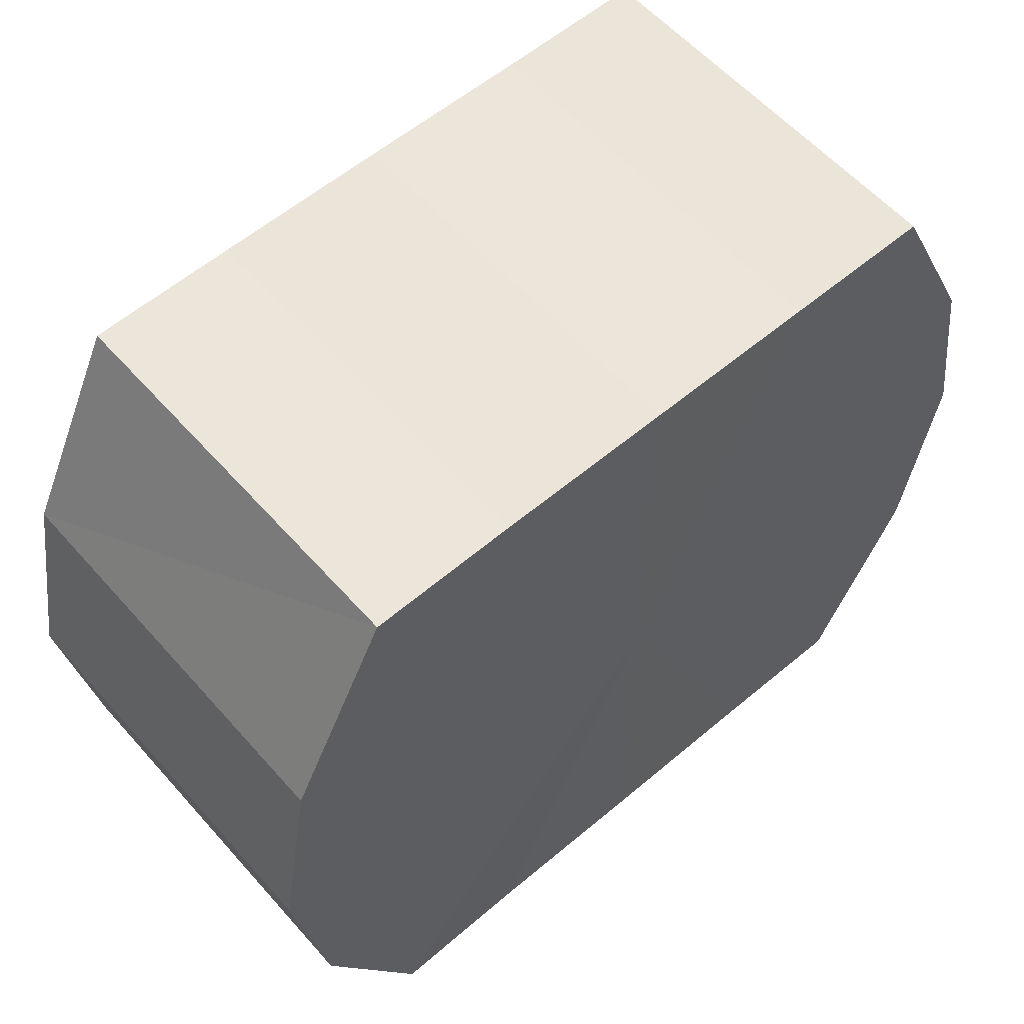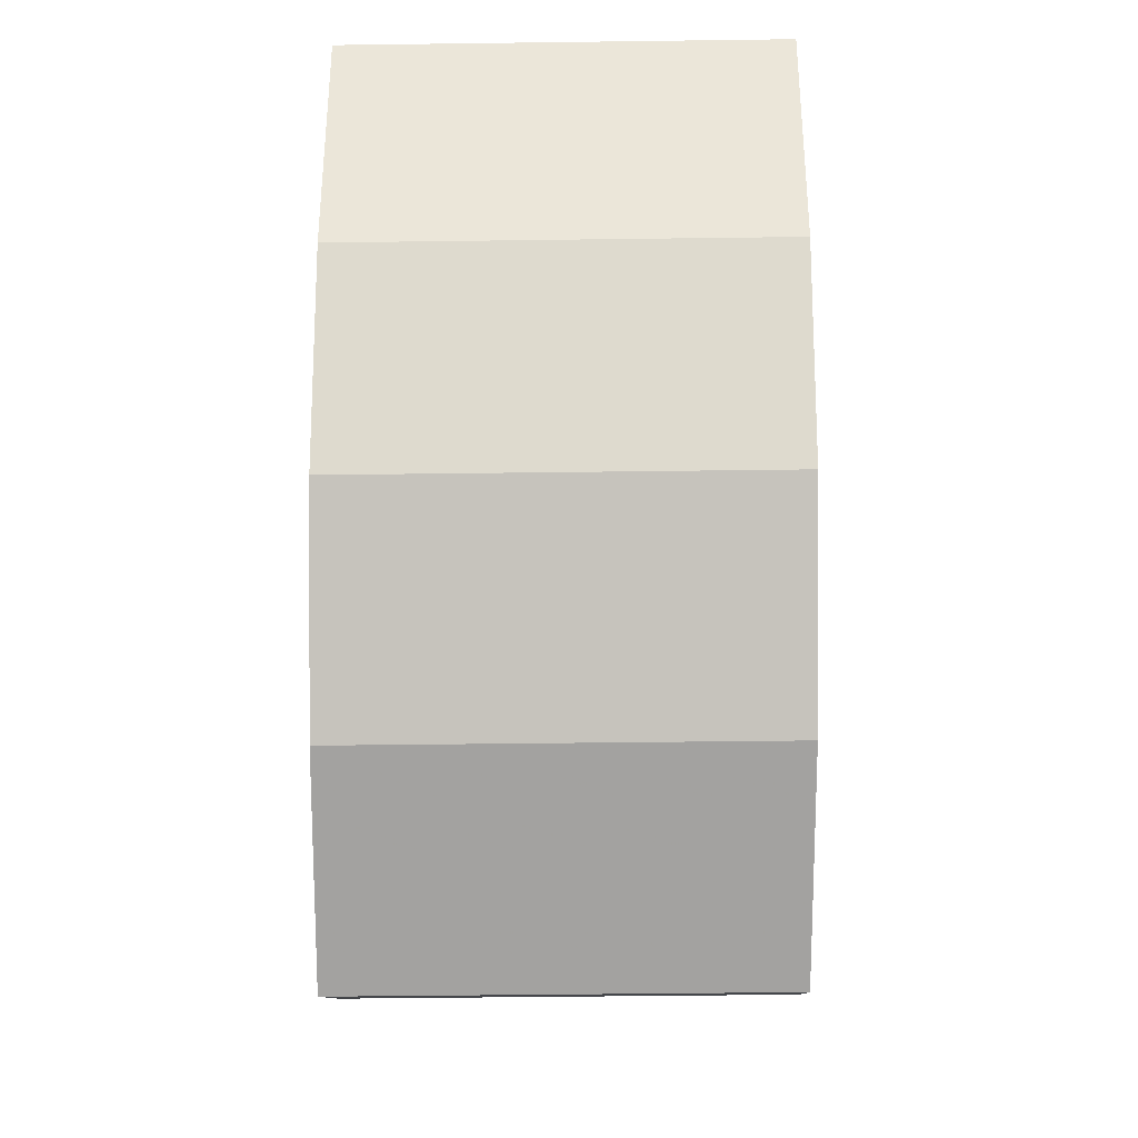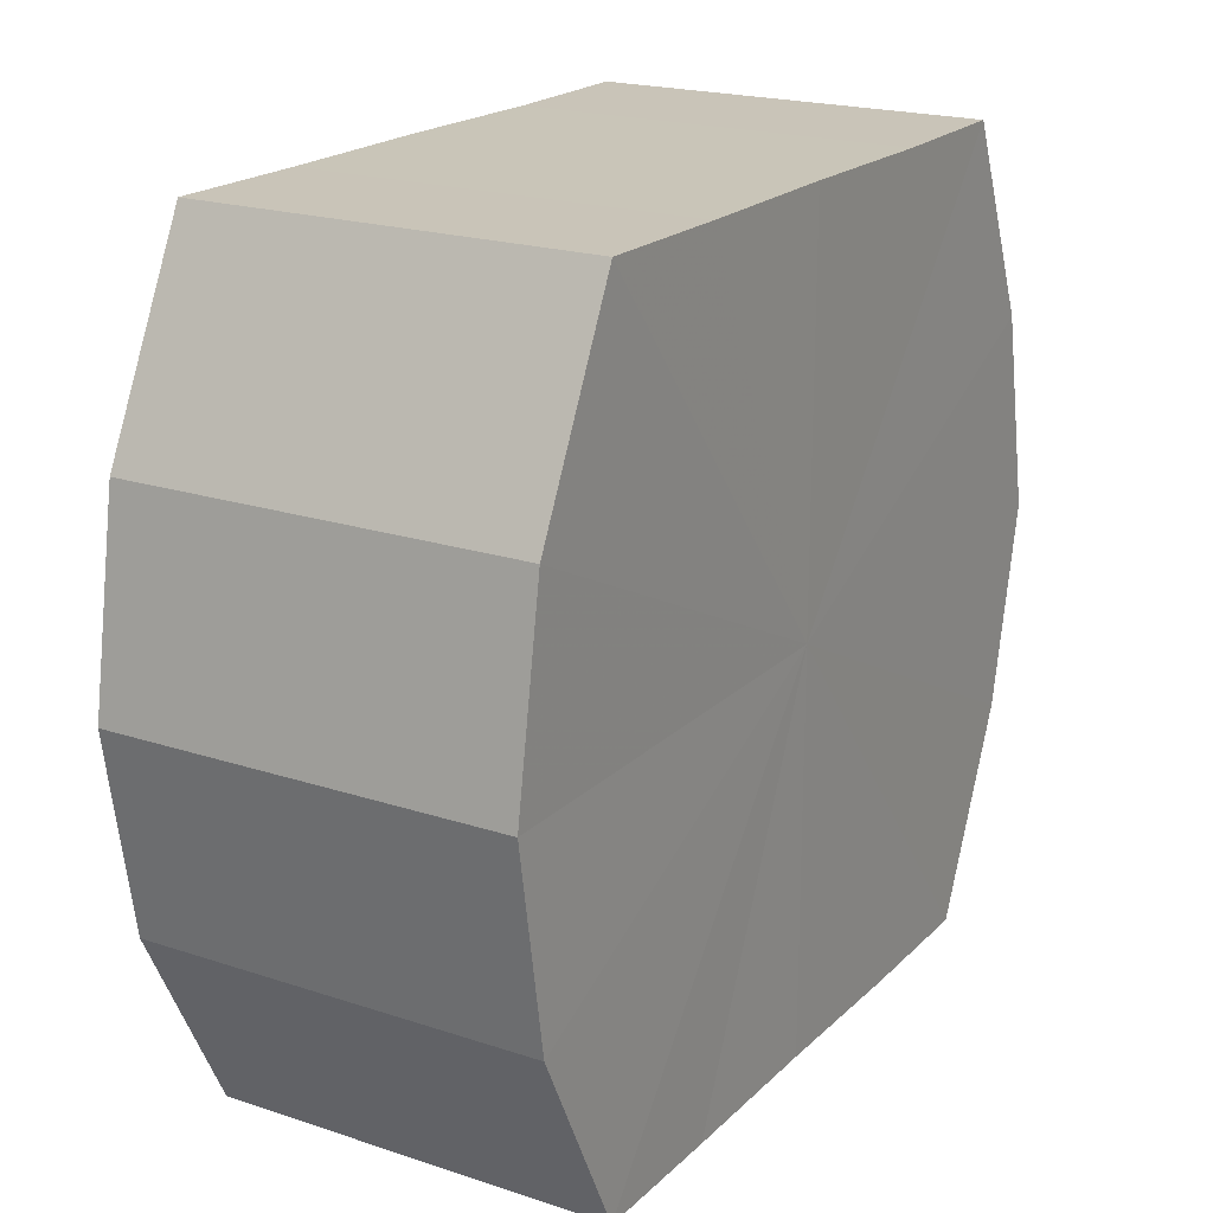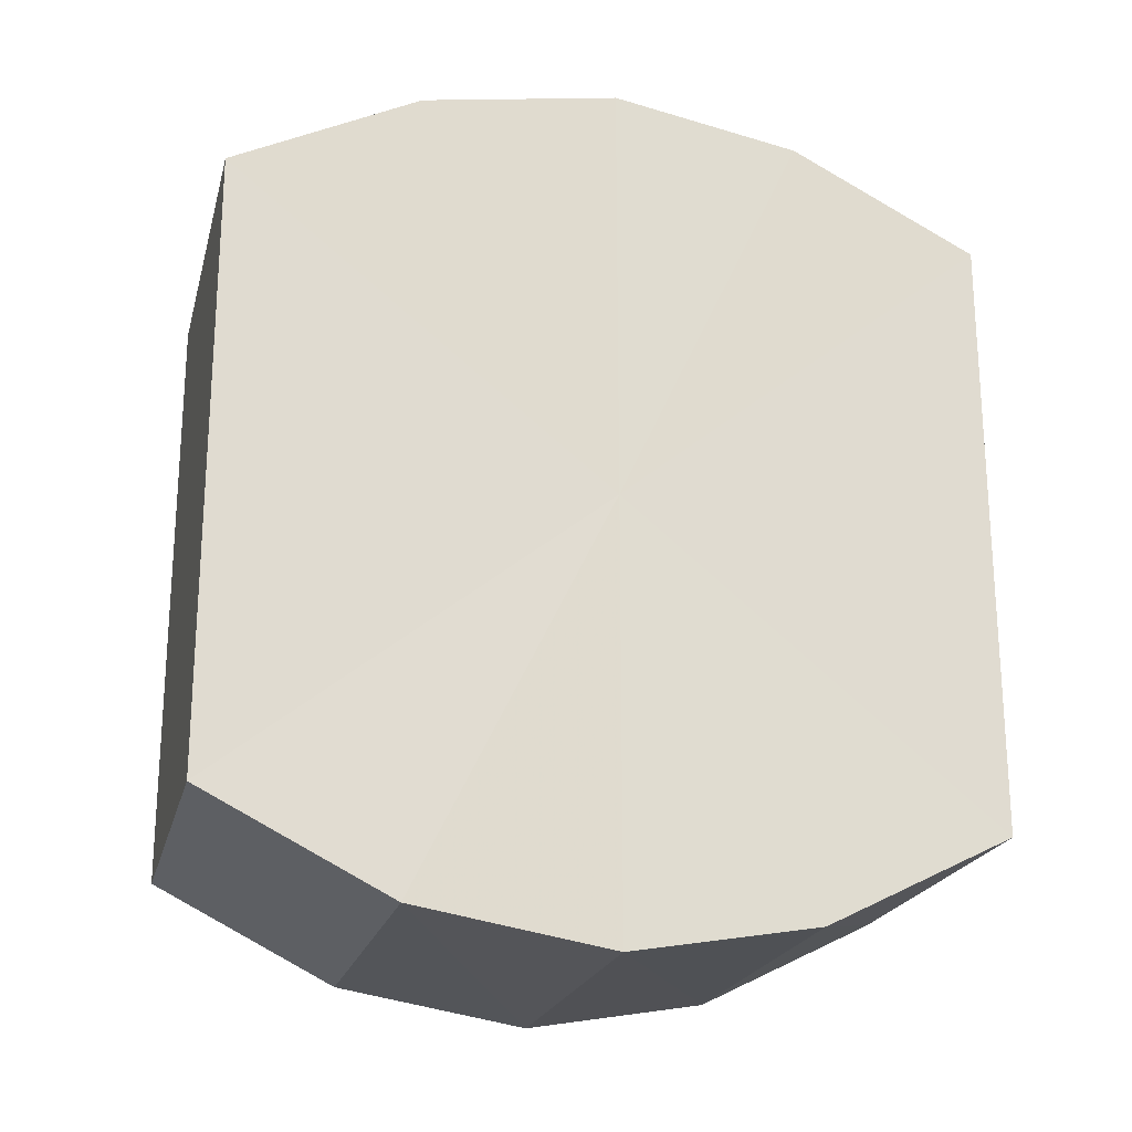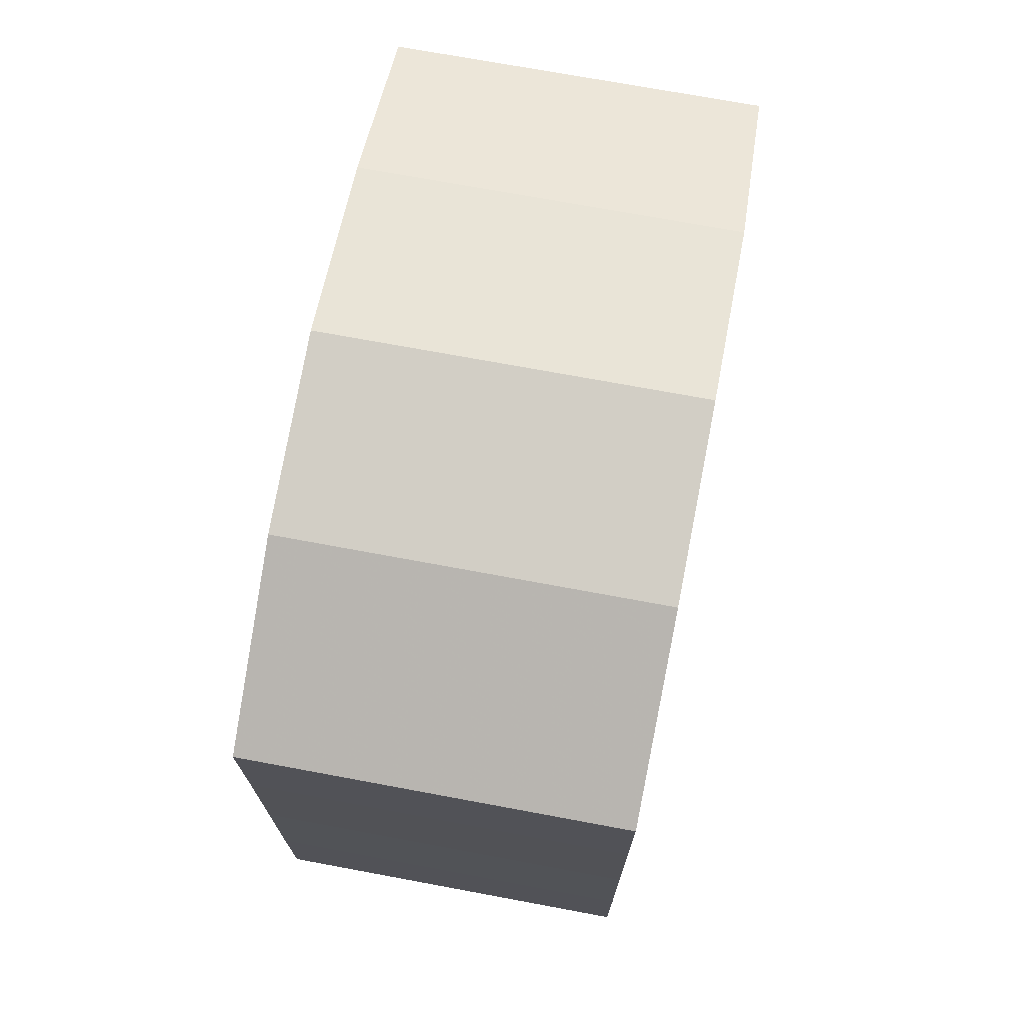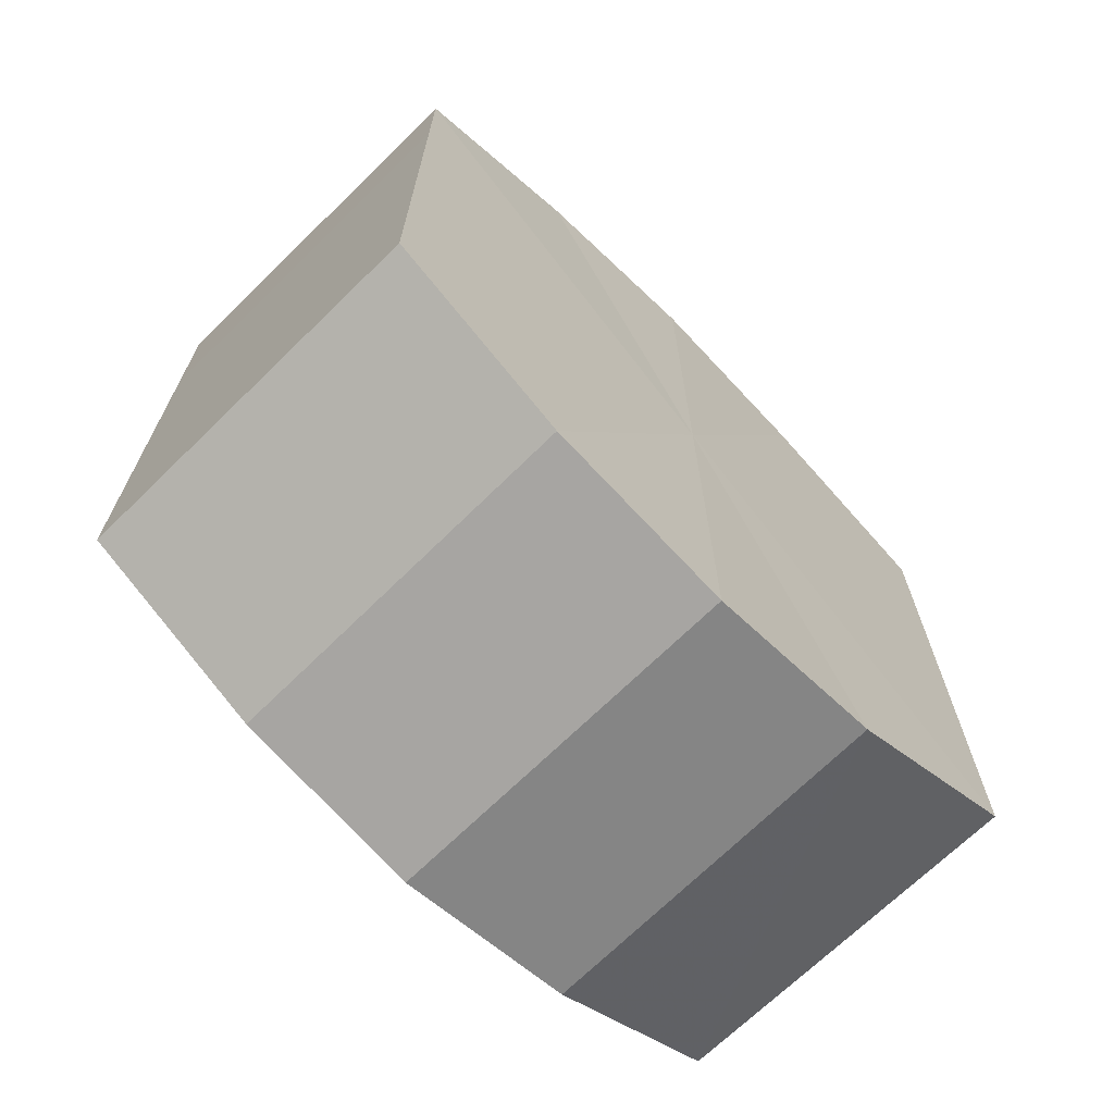
<metadata>
{"format":"obj","ext":"obj","renderer":"f3d","projection":"perspective","resolution":1024,"background":"white","views":[{"elev":58.1,"azim":48.8,"up":"+Y"},{"elev":-9.2,"azim":-179.4,"up":"+Y"},{"elev":20.1,"azim":31.1,"up":"+Y"},{"elev":-21.5,"azim":-104.0,"up":"+Z"},{"elev":71.7,"azim":10.7,"up":"+Z"},{"elev":-68.5,"azim":-135.1,"up":"+Z"}]}
</metadata>
<code>
o 15204
v 2201 1865 7.517
v 2201 1865 7.508
v 2201 1865 7.517
v 2201 1865 7.501
v 2201 1865 7.508
v 2201 1865 7.525
v 2201 1865 7.525
v 2201 1865 7.496
v 2201 1865 7.501
v 2201 1865 7.533
v 2201 1865 7.533
v 2201 1865 7.494
v 2201 1865 7.496
v 2201 1865 7.538
v 2201 1865 7.538
v 2201 1865 7.496
v 2201 1865 7.494
v 2201 1865 7.539
v 2201 1865 7.539
v 2201 1865 7.501
v 2201 1865 7.496
v 2201 1865 7.538
v 2201 1865 7.538
v 2201 1865 7.508
v 2201 1865 7.501
v 2201 1865 7.533
v 2201 1865 7.533
v 2201 1865 7.517
v 2201 1865 7.508
v 2201 1865 7.525
v 2201 1865 7.525
v 2201 1865 7.517
v 2201 1865 7.517
v 2201 1865 7.508
v 2201 1865 7.508
v 2201 1865 7.501
v 2201 1865 7.501
v 2201 1865 7.525
v 2201 1865 7.517
v 2201 1865 7.533
v 2201 1865 7.525
v 2201 1865 7.496
v 2201 1865 7.496
v 2201 1865 7.538
v 2201 1865 7.533
v 2201 1865 7.539
v 2201 1865 7.538
v 2201 1865 7.494
v 2201 1865 7.494
v 2201 1865 7.538
v 2201 1865 7.539
v 2201 1865 7.533
v 2201 1865 7.538
v 2201 1865 7.496
v 2201 1865 7.496
v 2201 1865 7.525
v 2201 1865 7.533
v 2201 1865 7.517
v 2201 1865 7.525
v 2201 1865 7.501
v 2201 1865 7.501
v 2201 1865 7.508
v 2201 1865 7.517
v 2201 1865 7.508
v 2201 1865 7.517
v 2201 1865 7.508
v 2201 1865 7.517
v 2201 1865 7.501
v 2201 1865 7.525
v 2201 1865 7.496
v 2201 1865 7.533
v 2201 1865 7.494
v 2201 1865 7.538
v 2201 1865 7.496
v 2201 1865 7.539
v 2201 1865 7.501
v 2201 1865 7.538
v 2201 1865 7.508
v 2201 1865 7.533
v 2201 1865 7.517
v 2201 1865 7.525
v 2201 1865 7.517
v 2201 1865 7.517
v 2201 1865 7.508
v 2201 1865 7.525
v 2201 1865 7.501
v 2201 1865 7.533
v 2201 1865 7.496
v 2201 1865 7.538
v 2201 1865 7.494
v 2201 1865 7.539
v 2201 1865 7.496
v 2201 1865 7.538
v 2201 1865 7.501
v 2201 1865 7.533
v 2201 1865 7.508
v 2201 1865 7.525
v 2201 1865 7.517
f 1 2 3
f 2 4 5
f 6 1 7
f 4 8 9
f 10 6 11
f 8 12 13
f 14 10 15
f 12 16 17
f 18 14 19
f 16 20 21
f 22 18 23
f 20 24 25
f 26 22 27
f 24 28 29
f 30 26 31
f 28 30 32
f 33 34 35
f 35 36 37
f 38 39 33
f 40 41 38
f 37 42 43
f 44 45 40
f 46 47 44
f 43 48 49
f 50 51 46
f 52 53 50
f 49 54 55
f 56 57 52
f 58 59 56
f 55 60 61
f 62 63 58
f 61 64 62
f 65 66 67
f 65 68 66
f 65 67 69
f 65 70 68
f 65 69 71
f 65 72 70
f 65 71 73
f 65 74 72
f 65 73 75
f 65 76 74
f 65 75 77
f 65 78 76
f 65 77 79
f 65 80 78
f 65 79 81
f 65 81 80
f 82 83 84
f 82 85 83
f 82 84 86
f 82 87 85
f 82 86 88
f 82 89 87
f 82 88 90
f 82 91 89
f 82 90 92
f 82 93 91
f 82 92 94
f 82 95 93
f 82 94 96
f 82 97 95
f 82 96 98
f 82 98 97

</code>
